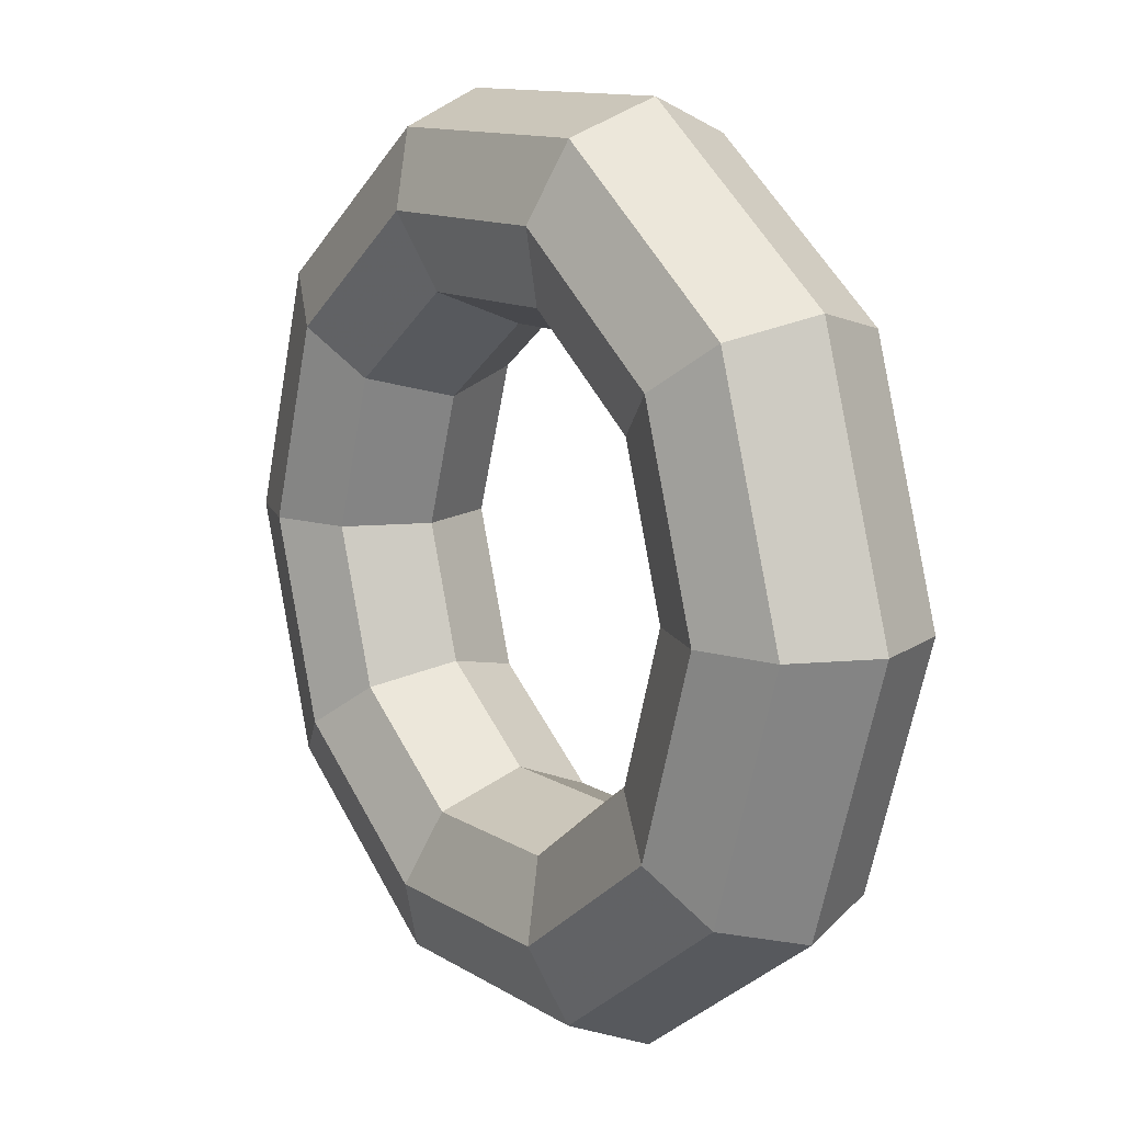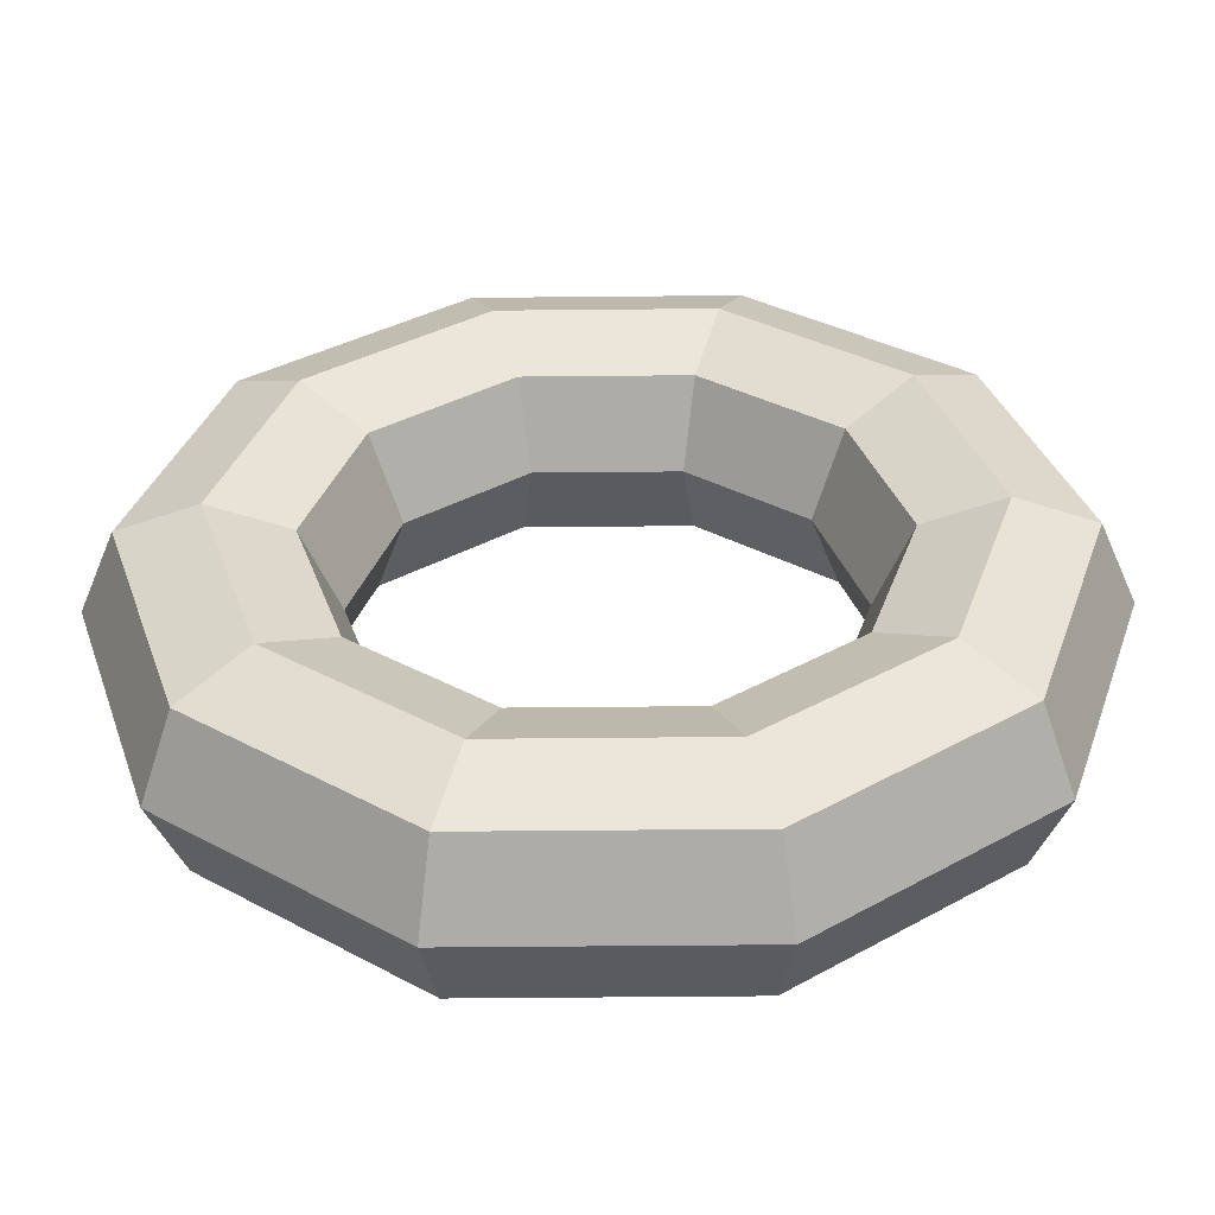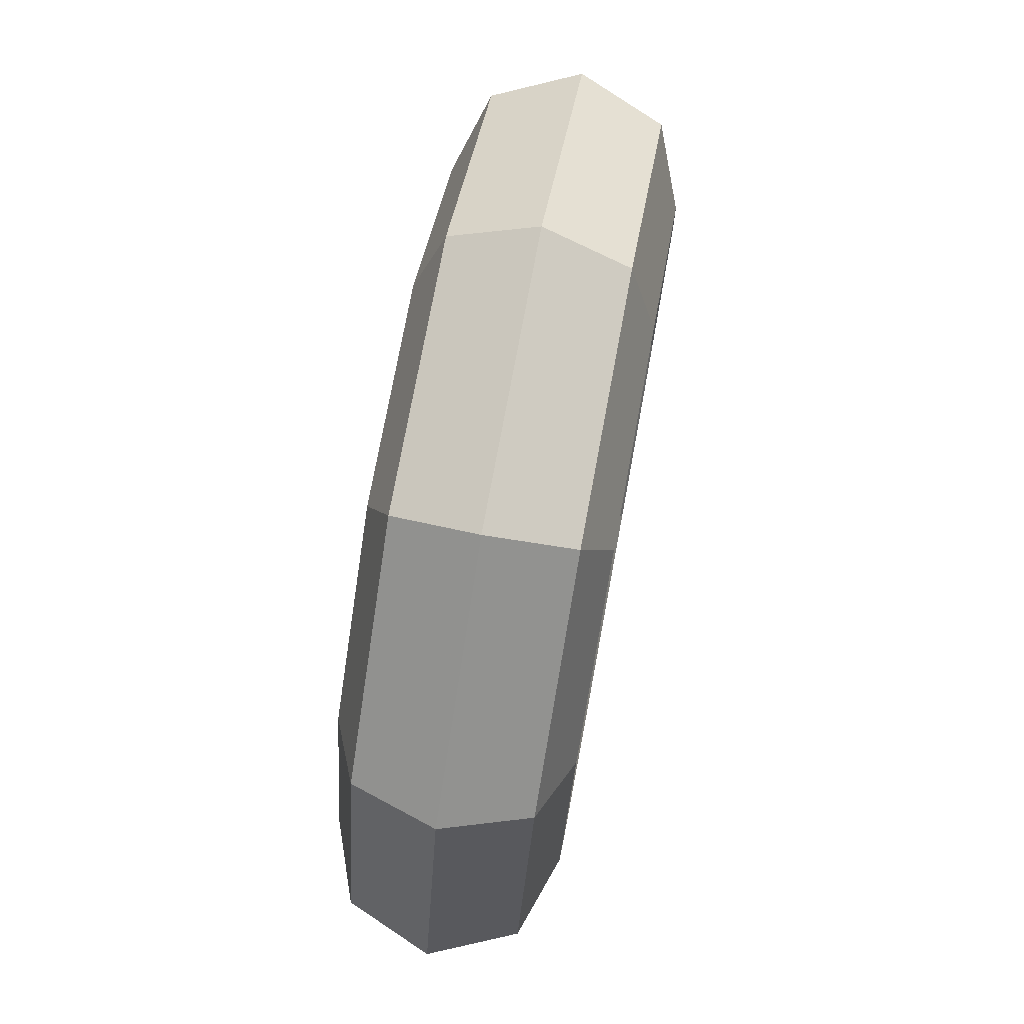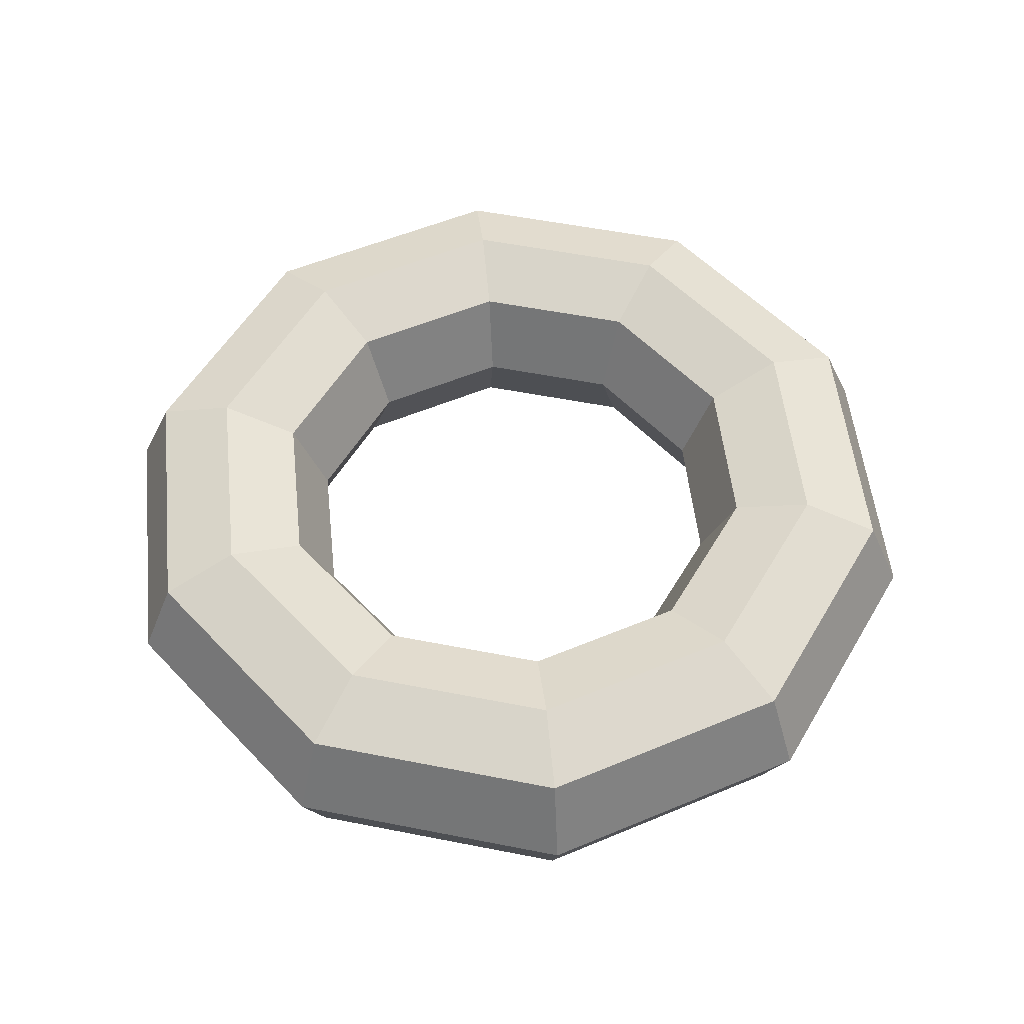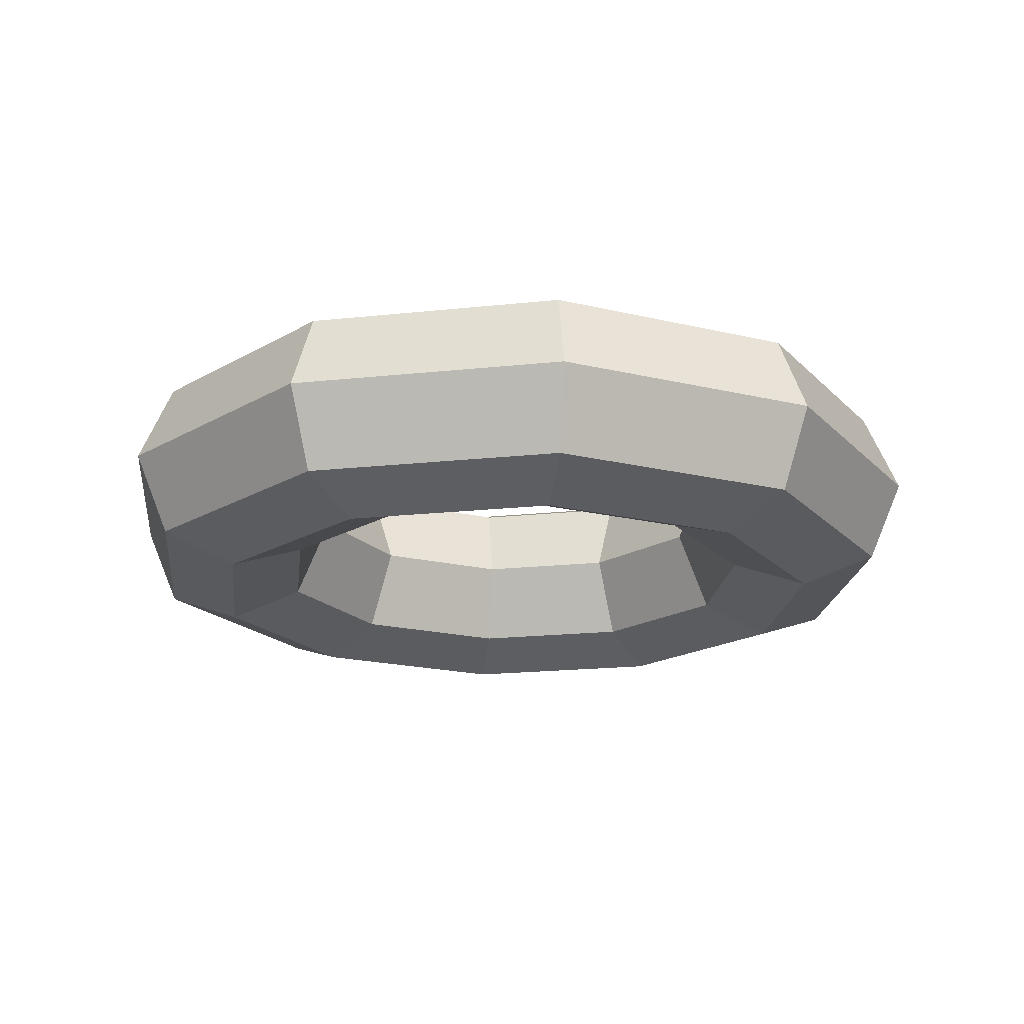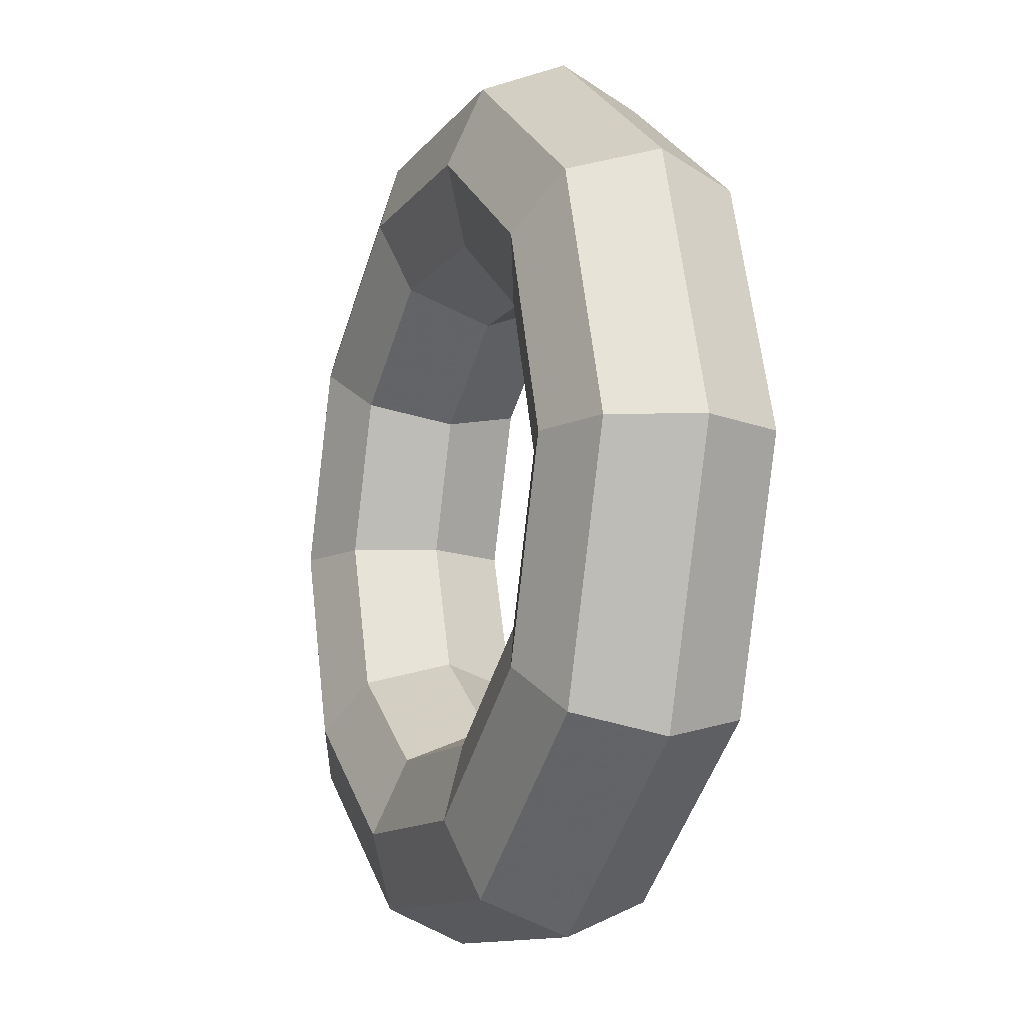
<metadata>
{"format":"obj","ext":"obj","renderer":"f3d","projection":"perspective","resolution":1024,"background":"white","views":[{"elev":12.0,"azim":55.0,"up":"+Z"},{"elev":-54.6,"azim":0.6,"up":"+Z"},{"elev":74.7,"azim":100.5,"up":"+Z"},{"elev":53.9,"azim":155.9,"up":"+Y"},{"elev":-19.2,"azim":47.5,"up":"+Y"},{"elev":-11.5,"azim":68.3,"up":"+Z"}]}
</metadata>
<code>
v 2 0 0
v 1.618 0 1.176
v 0.618 0 1.902
v -0.618 0 1.902
v -1.618 0 1.176
v -2 0 0
v -1.618 0 -1.176
v -0.618 0 -1.902
v 0.618 0 -1.902
v 1.618 0 -1.176
v 2 0 -2e-06
v 2.312 0.7312 0
v 1.871 0.7312 1.359
v 0.7146 0.7312 2.199
v -0.7146 0.7312 2.199
v -1.871 0.7312 1.359
v -2.312 0.7312 0
v -1.871 0.7312 -1.359
v -0.7146 0.7312 -2.199
v 0.7146 0.7312 -2.199
v 1.871 0.7312 -1.359
v 2.312 0.7312 -2e-06
v 3 0.975 0
v 2.427 0.975 1.763
v 0.9271 0.975 2.853
v -0.9271 0.975 2.853
v -2.427 0.975 1.763
v -3 0.975 0
v -2.427 0.975 -1.763
v -0.9271 0.975 -2.853
v 0.9271 0.975 -2.853
v 2.427 0.975 -1.763
v 3 0.975 -2e-06
v 3.688 0.7312 0
v 2.983 0.7312 2.167
v 1.139 0.7312 3.507
v -1.139 0.7312 3.507
v -2.983 0.7312 2.167
v -3.688 0.7312 1e-06
v -2.983 0.7312 -2.167
v -1.139 0.7312 -3.507
v 1.139 0.7312 -3.507
v 2.983 0.7312 -2.167
v 3.688 0.7312 -3e-06
v 4 0 0
v 3.236 0 2.351
v 1.236 0 3.804
v -1.236 0 3.804
v -3.236 0 2.351
v -4 0 1e-06
v -3.236 0 -2.351
v -1.236 0 -3.804
v 1.236 0 -3.804
v 3.236 0 -2.351
v 4 0 -3e-06
v 4 0 0
v 3.236 0 2.351
v 1.236 0 3.804
v -1.236 0 3.804
v -3.236 0 2.351
v -4 0 1e-06
v -3.236 0 -2.351
v -1.236 0 -3.804
v 1.236 0 -3.804
v 3.236 0 -2.351
v 4 0 -3e-06
v 3.688 -0.7312 0
v 2.983 -0.7312 2.167
v 1.139 -0.7312 3.507
v -1.139 -0.7312 3.507
v -2.983 -0.7312 2.167
v -3.688 -0.7312 1e-06
v -2.983 -0.7312 -2.167
v -1.139 -0.7312 -3.507
v 1.139 -0.7312 -3.507
v 2.983 -0.7312 -2.167
v 3.688 -0.7312 -3e-06
v 3 -0.975 0
v 2.427 -0.975 1.763
v 0.9271 -0.975 2.853
v -0.9271 -0.975 2.853
v -2.427 -0.975 1.763
v -3 -0.975 0
v -2.427 -0.975 -1.763
v -0.9271 -0.975 -2.853
v 0.9271 -0.975 -2.853
v 2.427 -0.975 -1.763
v 3 -0.975 -2e-06
v 2.312 -0.7312 0
v 1.871 -0.7312 1.359
v 0.7146 -0.7312 2.199
v -0.7146 -0.7312 2.199
v -1.871 -0.7312 1.359
v -2.312 -0.7312 0
v -1.871 -0.7312 -1.359
v -0.7146 -0.7312 -2.199
v 0.7146 -0.7312 -2.199
v 1.871 -0.7312 -1.359
v 2.312 -0.7312 -2e-06
v 2 0 0
v 1.618 0 1.176
v 0.618 0 1.902
v -0.618 0 1.902
v -1.618 0 1.176
v -2 0 0
v -1.618 0 -1.176
v -0.618 0 -1.902
v 0.618 0 -1.902
v 1.618 0 -1.176
v 2 0 -2e-06
f 1 2 12
f 2 13 12
f 2 3 13
f 3 14 13
f 3 4 14
f 4 15 14
f 4 5 15
f 5 16 15
f 5 6 16
f 6 17 16
f 6 7 17
f 7 18 17
f 7 8 18
f 8 19 18
f 8 9 19
f 9 20 19
f 9 10 20
f 10 21 20
f 10 11 21
f 11 22 21
f 12 13 23
f 13 24 23
f 13 14 24
f 14 25 24
f 14 15 25
f 15 26 25
f 15 16 26
f 16 27 26
f 16 17 27
f 17 28 27
f 17 18 28
f 18 29 28
f 18 19 29
f 19 30 29
f 19 20 30
f 20 31 30
f 20 21 31
f 21 32 31
f 21 22 32
f 22 33 32
f 23 24 34
f 24 35 34
f 24 25 35
f 25 36 35
f 25 26 36
f 26 37 36
f 26 27 37
f 27 38 37
f 27 28 38
f 28 39 38
f 28 29 39
f 29 40 39
f 29 30 40
f 30 41 40
f 30 31 41
f 31 42 41
f 31 32 42
f 32 43 42
f 32 33 43
f 33 44 43
f 34 35 45
f 35 46 45
f 35 36 46
f 36 47 46
f 36 37 47
f 37 48 47
f 37 38 48
f 38 49 48
f 38 39 49
f 39 50 49
f 39 40 50
f 40 51 50
f 40 41 51
f 41 52 51
f 41 42 52
f 42 53 52
f 42 43 53
f 43 54 53
f 43 44 54
f 44 55 54
f 45 46 56
f 46 57 56
f 46 47 57
f 47 58 57
f 47 48 58
f 48 59 58
f 48 49 59
f 49 60 59
f 49 50 60
f 50 61 60
f 50 51 61
f 51 62 61
f 51 52 62
f 52 63 62
f 52 53 63
f 53 64 63
f 53 54 64
f 54 65 64
f 54 55 65
f 55 66 65
f 56 57 67
f 57 68 67
f 57 58 68
f 58 69 68
f 58 59 69
f 59 70 69
f 59 60 70
f 60 71 70
f 60 61 71
f 61 72 71
f 61 62 72
f 62 73 72
f 62 63 73
f 63 74 73
f 63 64 74
f 64 75 74
f 64 65 75
f 65 76 75
f 65 66 76
f 66 77 76
f 67 68 78
f 68 79 78
f 68 69 79
f 69 80 79
f 69 70 80
f 70 81 80
f 70 71 81
f 71 82 81
f 71 72 82
f 72 83 82
f 72 73 83
f 73 84 83
f 73 74 84
f 74 85 84
f 74 75 85
f 75 86 85
f 75 76 86
f 76 87 86
f 76 77 87
f 77 88 87
f 78 79 89
f 79 90 89
f 79 80 90
f 80 91 90
f 80 81 91
f 81 92 91
f 81 82 92
f 82 93 92
f 82 83 93
f 83 94 93
f 83 84 94
f 84 95 94
f 84 85 95
f 85 96 95
f 85 86 96
f 86 97 96
f 86 87 97
f 87 98 97
f 87 88 98
f 88 99 98
f 89 90 100
f 90 101 100
f 90 91 101
f 91 102 101
f 91 92 102
f 92 103 102
f 92 93 103
f 93 104 103
f 93 94 104
f 94 105 104
f 94 95 105
f 95 106 105
f 95 96 106
f 96 107 106
f 96 97 107
f 97 108 107
f 97 98 108
f 98 109 108
f 98 99 109
f 99 110 109

</code>
